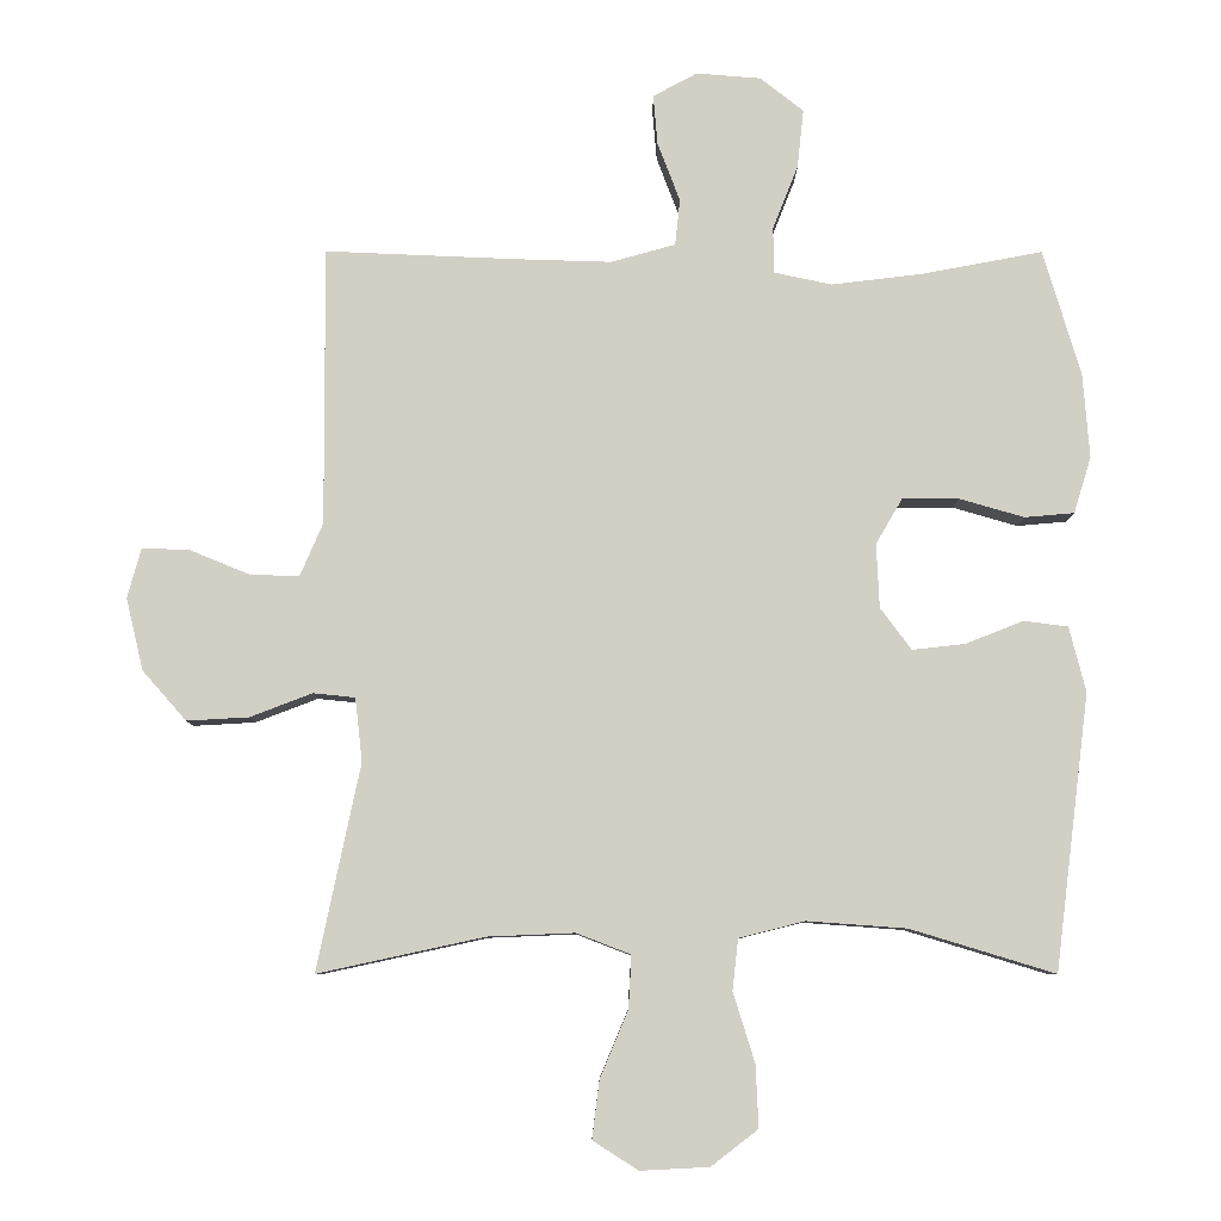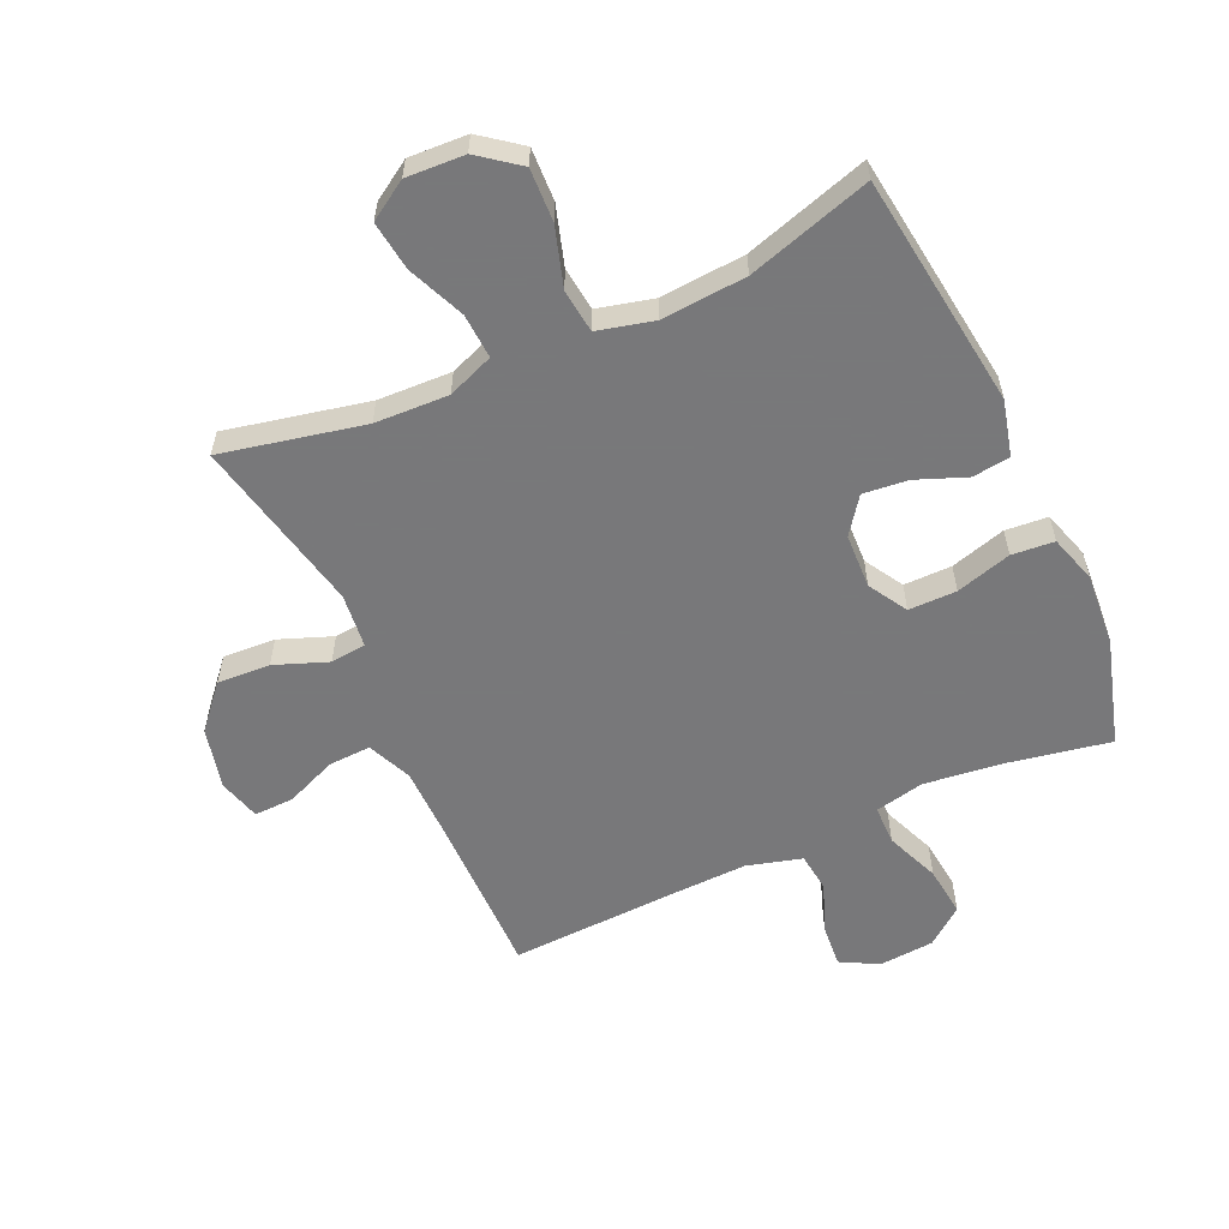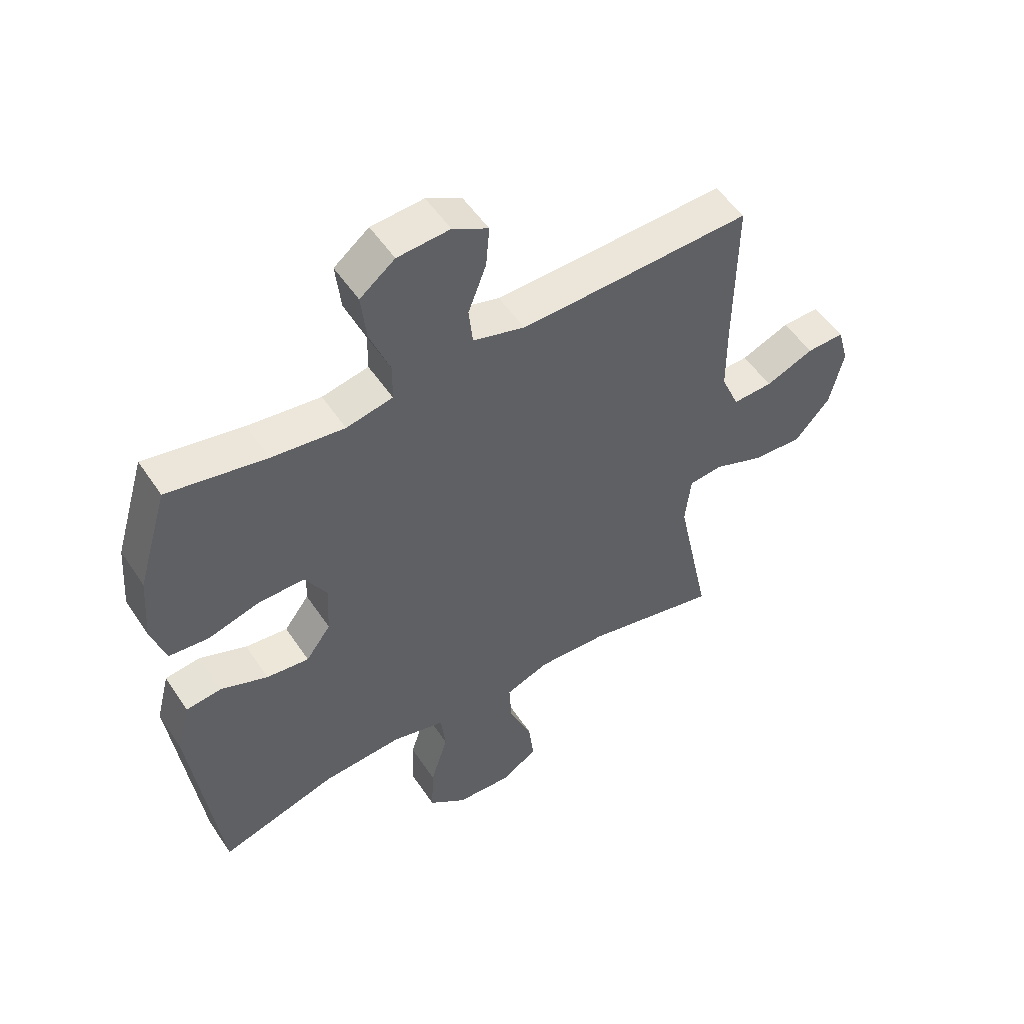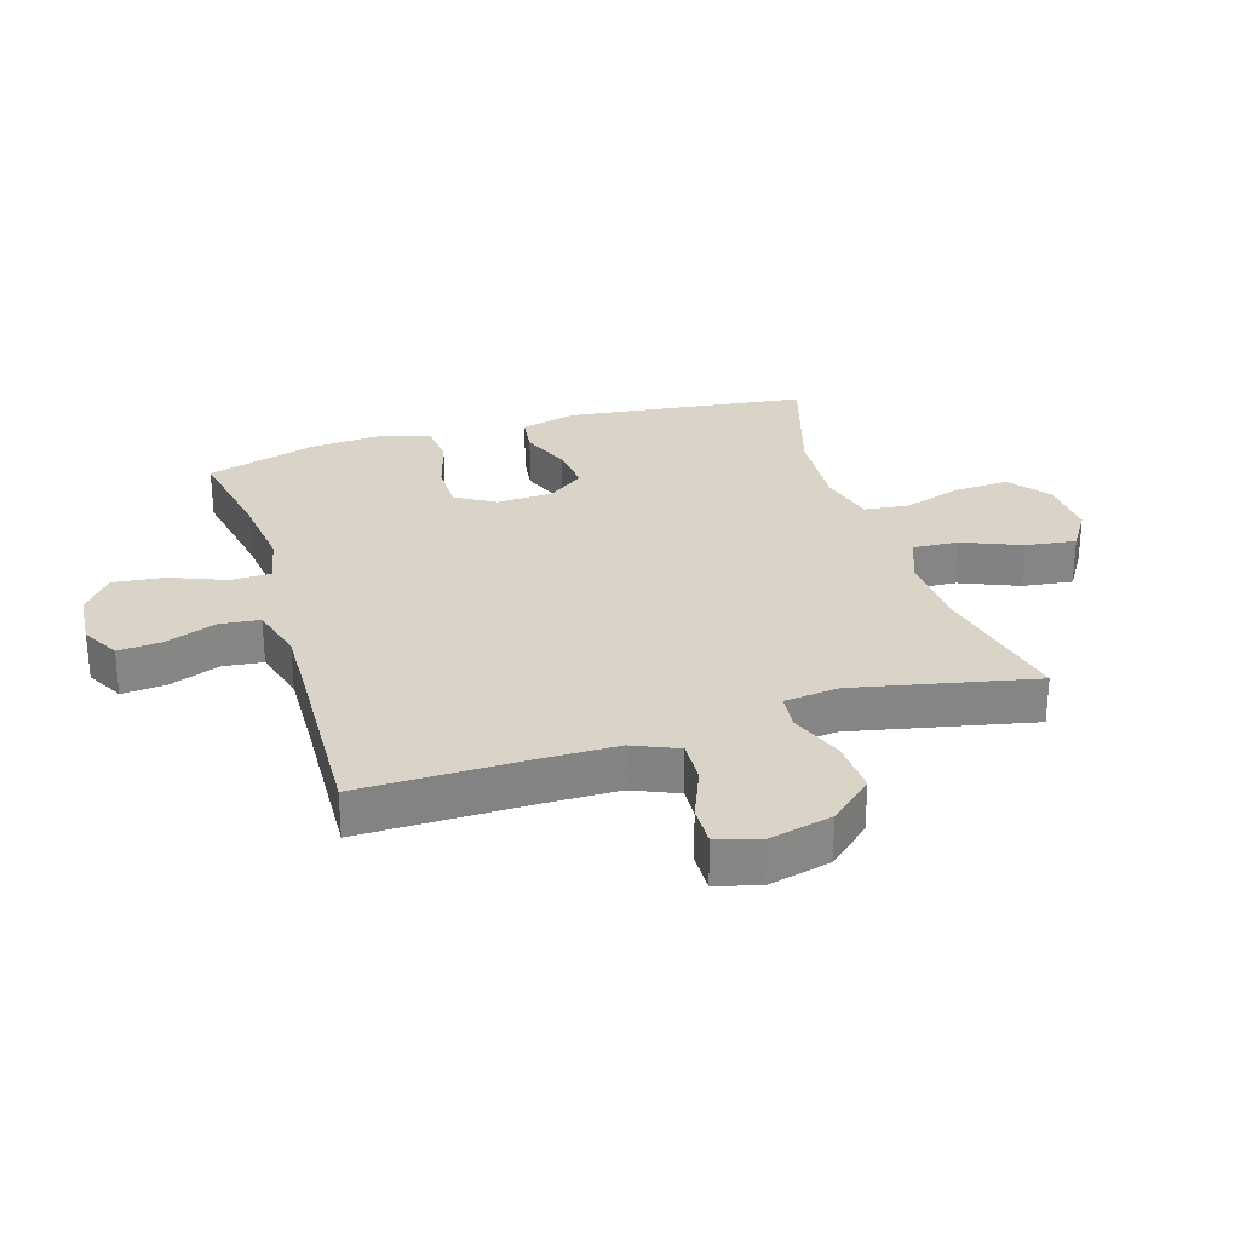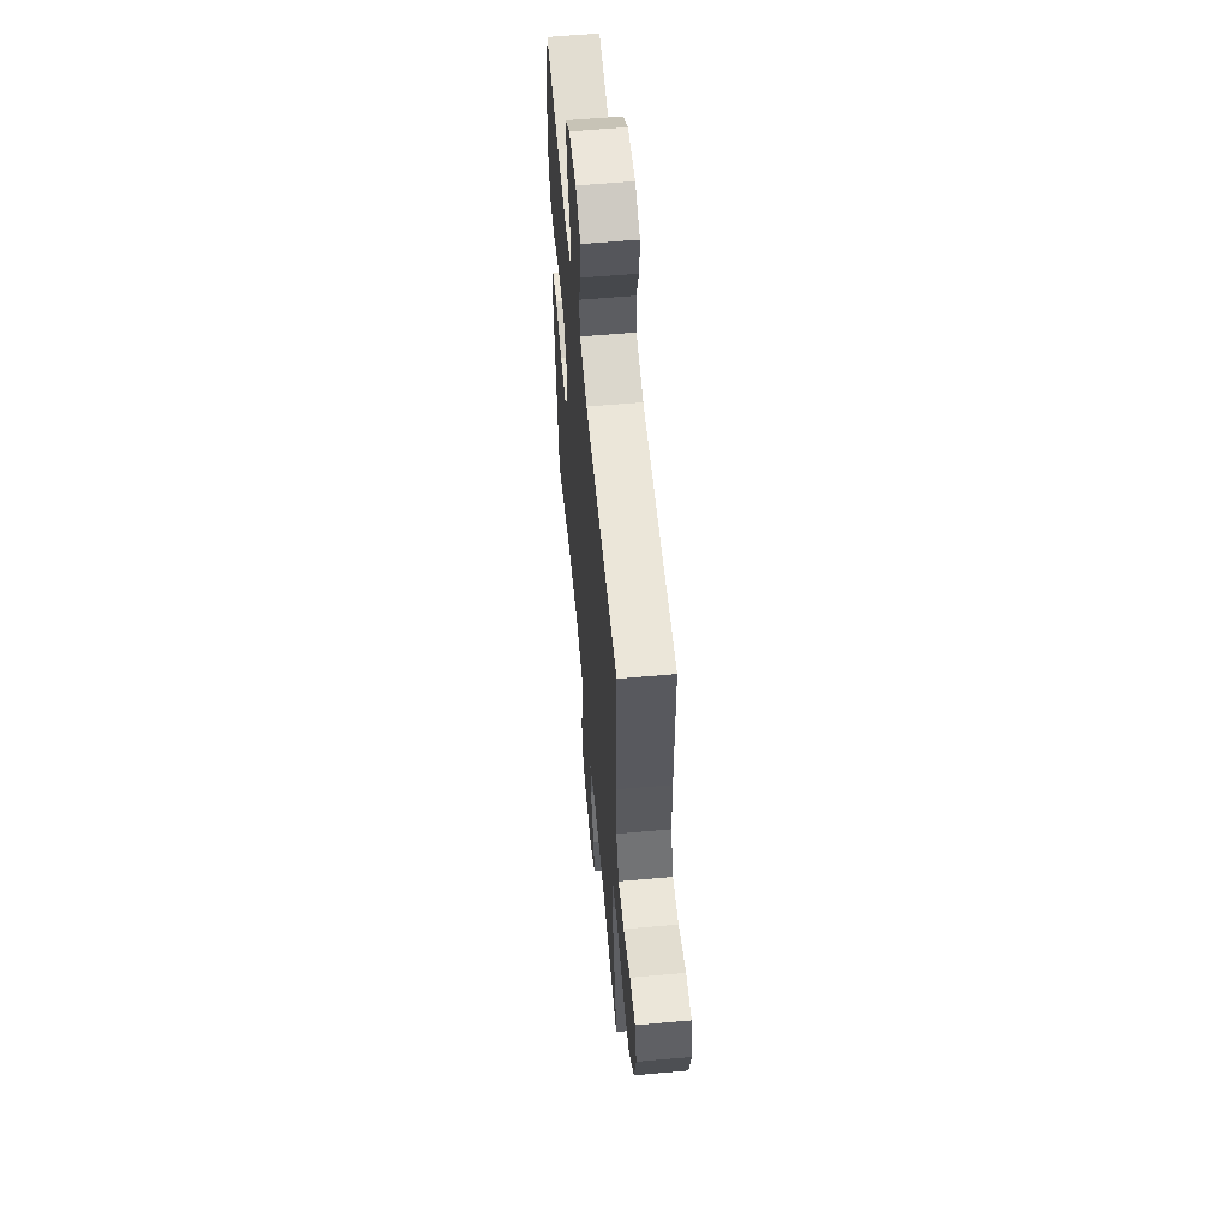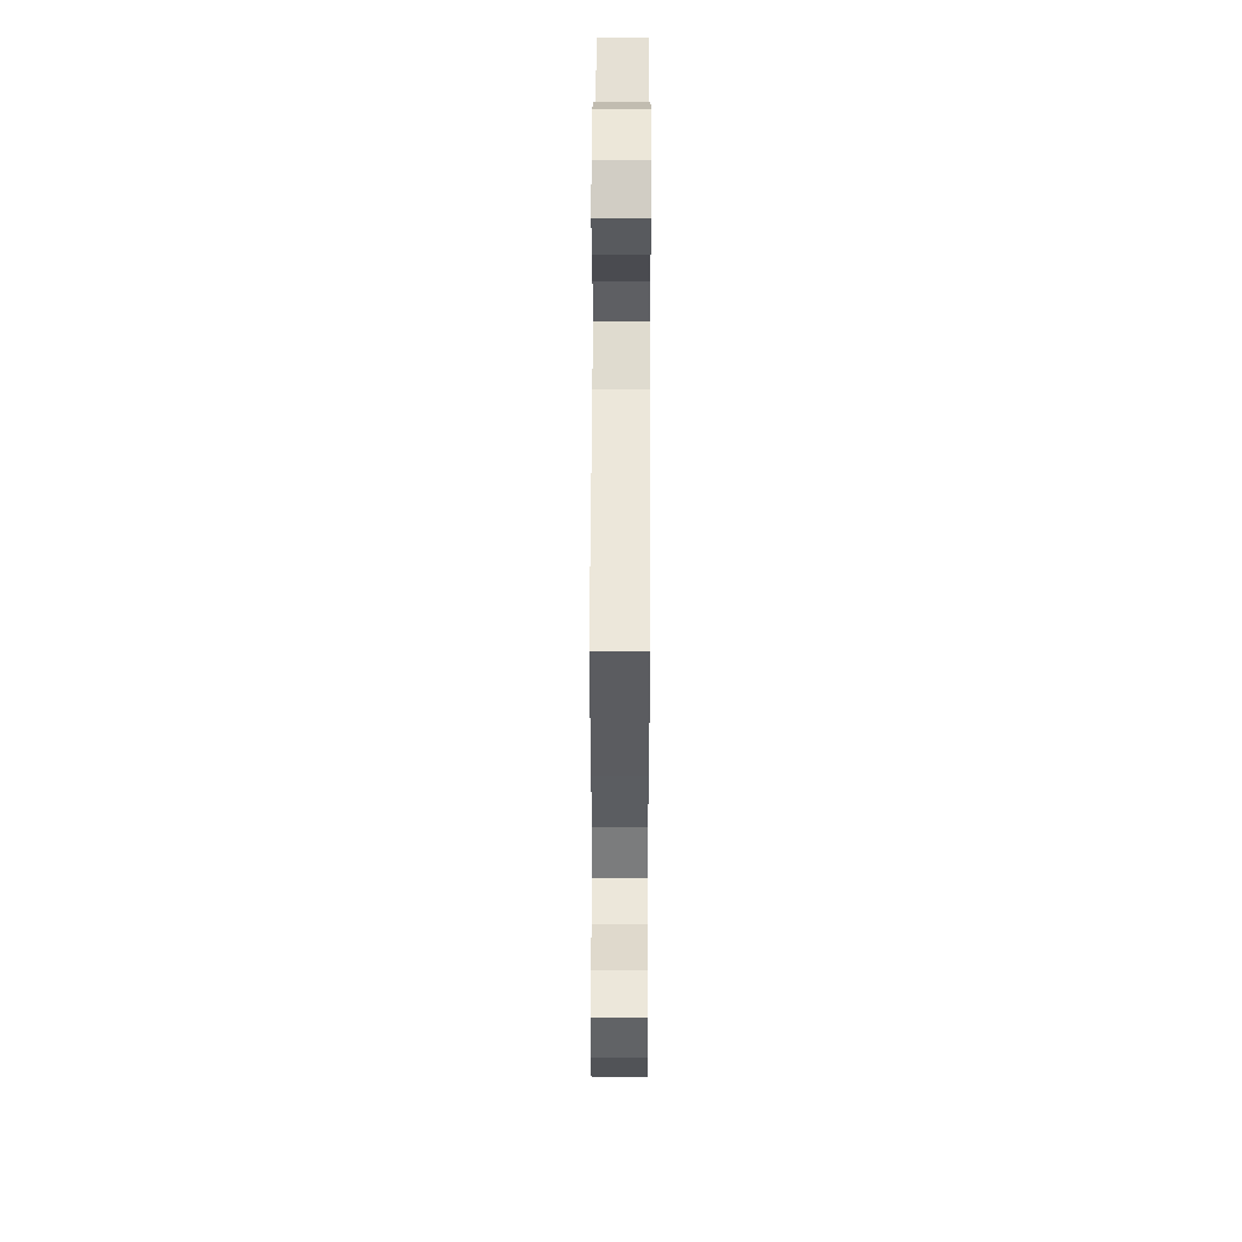
<metadata>
{"format":"obj","ext":"obj","renderer":"f3d","projection":"perspective","resolution":1024,"background":"white","views":[{"elev":-8.1,"azim":179.8,"up":"+Z"},{"elev":-57.6,"azim":-155.4,"up":"+Y"},{"elev":52.4,"azim":-32.8,"up":"+Z"},{"elev":28.5,"azim":72.9,"up":"+Y"},{"elev":58.0,"azim":84.7,"up":"+Z"},{"elev":54.6,"azim":90.2,"up":"+Z"}]}
</metadata>
<code>
v -0.5 0.07 -0.5
v -0.548 0.07 -0.118
v -0.525 0.07 -0.028
v -0.464 0.07 -0.02
v -0.383 0.07 -0.052
v -0.31 0.07 -0.06
v -0.267 0.07 -0.002
v -0.263 0.07 0.087
v -0.3 0.07 0.15
v -0.378 0.07 0.15
v -0.468 0.07 0.124
v -0.537 0.07 0.13
v -0.561 0.07 0.208
v -0.552 0.07 0.325
v -0.5 0.07 0.5
v -0.331 0.07 0.468
v -0.206 0.07 0.453
v -0.126 0.07 0.47
v -0.125 0.07 0.534
v -0.16 0.07 0.622
v -0.169 0.07 0.704
v -0.109 0.07 0.751
v -0.019 0.07 0.758
v 0.042 0.07 0.725
v 0.036 0.07 0.655
v 0.005 0.07 0.574
v 0.012 0.07 0.51
v 0.101 0.07 0.485
v 0.235 0.07 0.489
v 0.5 0.07 0.5
v 0.497 0.07 0.229
v 0.498 0.07 0.113
v 0.529 0.07 0.041
v 0.598 0.07 0.044
v 0.681 0.07 0.078
v 0.746 0.07 0.08
v 0.765 0.07 0.011
v 0.741 0.07 -0.089
v 0.68 0.07 -0.158
v 0.594 0.07 -0.153
v 0.508 0.07 -0.12
v 0.45 0.07 -0.126
v 0.44 0.07 -0.214
v 0.5 0.07 -0.5
v 0.269 0.07 -0.45
v 0.149 0.07 -0.445
v 0.074 0.07 -0.474
v 0.078 0.07 -0.547
v 0.117 0.07 -0.64
v 0.127 0.07 -0.72
v 0.064 0.07 -0.76
v -0.031 0.07 -0.755
v -0.096 0.07 -0.705
v -0.092 0.07 -0.619
v -0.062 0.07 -0.523
v -0.07 0.07 -0.452
v -0.161 0.07 -0.429
v -0.299 0.07 -0.439
v -0.5 0 -0.5
v -0.548 0 -0.118
v -0.525 0 -0.028
v -0.464 0 -0.02
v -0.383 0 -0.052
v -0.31 0 -0.06
v -0.267 0 -0.002
v -0.263 0 0.087
v -0.3 0 0.15
v -0.378 0 0.15
v -0.468 0 0.124
v -0.537 0 0.13
v -0.561 0 0.208
v -0.552 0 0.325
v -0.5 0 0.5
v -0.331 0 0.468
v -0.206 0 0.453
v -0.126 0 0.47
v -0.125 0 0.534
v -0.16 0 0.622
v -0.169 0 0.704
v -0.109 0 0.751
v -0.019 0 0.758
v 0.042 0 0.725
v 0.036 0 0.655
v 0.005 0 0.574
v 0.012 0 0.51
v 0.101 0 0.485
v 0.235 0 0.489
v 0.5 0 0.5
v 0.497 0 0.229
v 0.498 0 0.113
v 0.529 0 0.041
v 0.598 0 0.044
v 0.681 0 0.078
v 0.746 0 0.08
v 0.765 0 0.011
v 0.741 0 -0.089
v 0.68 0 -0.158
v 0.594 0 -0.153
v 0.508 0 -0.12
v 0.45 0 -0.126
v 0.44 0 -0.214
v 0.5 0 -0.5
v 0.269 0 -0.45
v 0.149 0 -0.445
v 0.074 0 -0.474
v 0.078 0 -0.547
v 0.117 0 -0.64
v 0.127 0 -0.72
v 0.064 0 -0.76
v -0.031 0 -0.755
v -0.096 0 -0.705
v -0.092 0 -0.619
v -0.062 0 -0.523
v -0.07 0 -0.452
v -0.161 0 -0.429
v -0.299 0 -0.439
f 52 53 54 55
f 52 55 56
f 51 52 56
f 48 49 50 51
f 47 48 51 56
f 46 47 56 57
f 43 44 45
f 42 43 45 46
f 38 39 40 41
f 38 41 42
f 37 38 42
f 34 35 36 37
f 33 34 37 42
f 32 33 42 46
f 29 30 31
f 28 29 31 32
f 27 28 32 46
f 23 24 25 26
f 23 26 27
f 22 23 27
f 19 20 21 22
f 18 19 22 27
f 13 14 15 16
f 13 16 17
f 10 11 12 13
f 9 10 13 17
f 8 9 17 18
f 2 3 4 5
f 58 1 2 5
f 57 58 5 6
f 7 8 18 27
f 7 27 46 57
f 6 7 57
f 113 112 111 110
f 114 113 110
f 114 110 109
f 109 108 107 106
f 114 109 106 105
f 115 114 105 104
f 103 102 101
f 104 103 101 100
f 99 98 97 96
f 100 99 96
f 100 96 95
f 95 94 93 92
f 100 95 92 91
f 104 100 91 90
f 89 88 87
f 90 89 87 86
f 104 90 86 85
f 84 83 82 81
f 85 84 81
f 85 81 80
f 80 79 78 77
f 85 80 77 76
f 74 73 72 71
f 75 74 71
f 71 70 69 68
f 75 71 68 67
f 76 75 67 66
f 63 62 61 60
f 63 60 59 116
f 64 63 116 115
f 85 76 66 65
f 115 104 85 65
f 115 65 64
f 1 59 60 2
f 2 60 61 3
f 3 61 62 4
f 4 62 63 5
f 5 63 64 6
f 6 64 65 7
f 7 65 66 8
f 8 66 67 9
f 9 67 68 10
f 10 68 69 11
f 11 69 70 12
f 12 70 71 13
f 13 71 72 14
f 14 72 73 15
f 15 73 74 16
f 16 74 75 17
f 17 75 76 18
f 18 76 77 19
f 19 77 78 20
f 20 78 79 21
f 21 79 80 22
f 22 80 81 23
f 23 81 82 24
f 24 82 83 25
f 25 83 84 26
f 26 84 85 27
f 27 85 86 28
f 28 86 87 29
f 29 87 88 30
f 30 88 89 31
f 31 89 90 32
f 32 90 91 33
f 33 91 92 34
f 34 92 93 35
f 35 93 94 36
f 36 94 95 37
f 37 95 96 38
f 38 96 97 39
f 39 97 98 40
f 40 98 99 41
f 41 99 100 42
f 42 100 101 43
f 43 101 102 44
f 44 102 103 45
f 45 103 104 46
f 46 104 105 47
f 47 105 106 48
f 48 106 107 49
f 49 107 108 50
f 50 108 109 51
f 51 109 110 52
f 52 110 111 53
f 53 111 112 54
f 54 112 113 55
f 55 113 114 56
f 56 114 115 57
f 57 115 116 58
f 58 116 59 1

</code>
